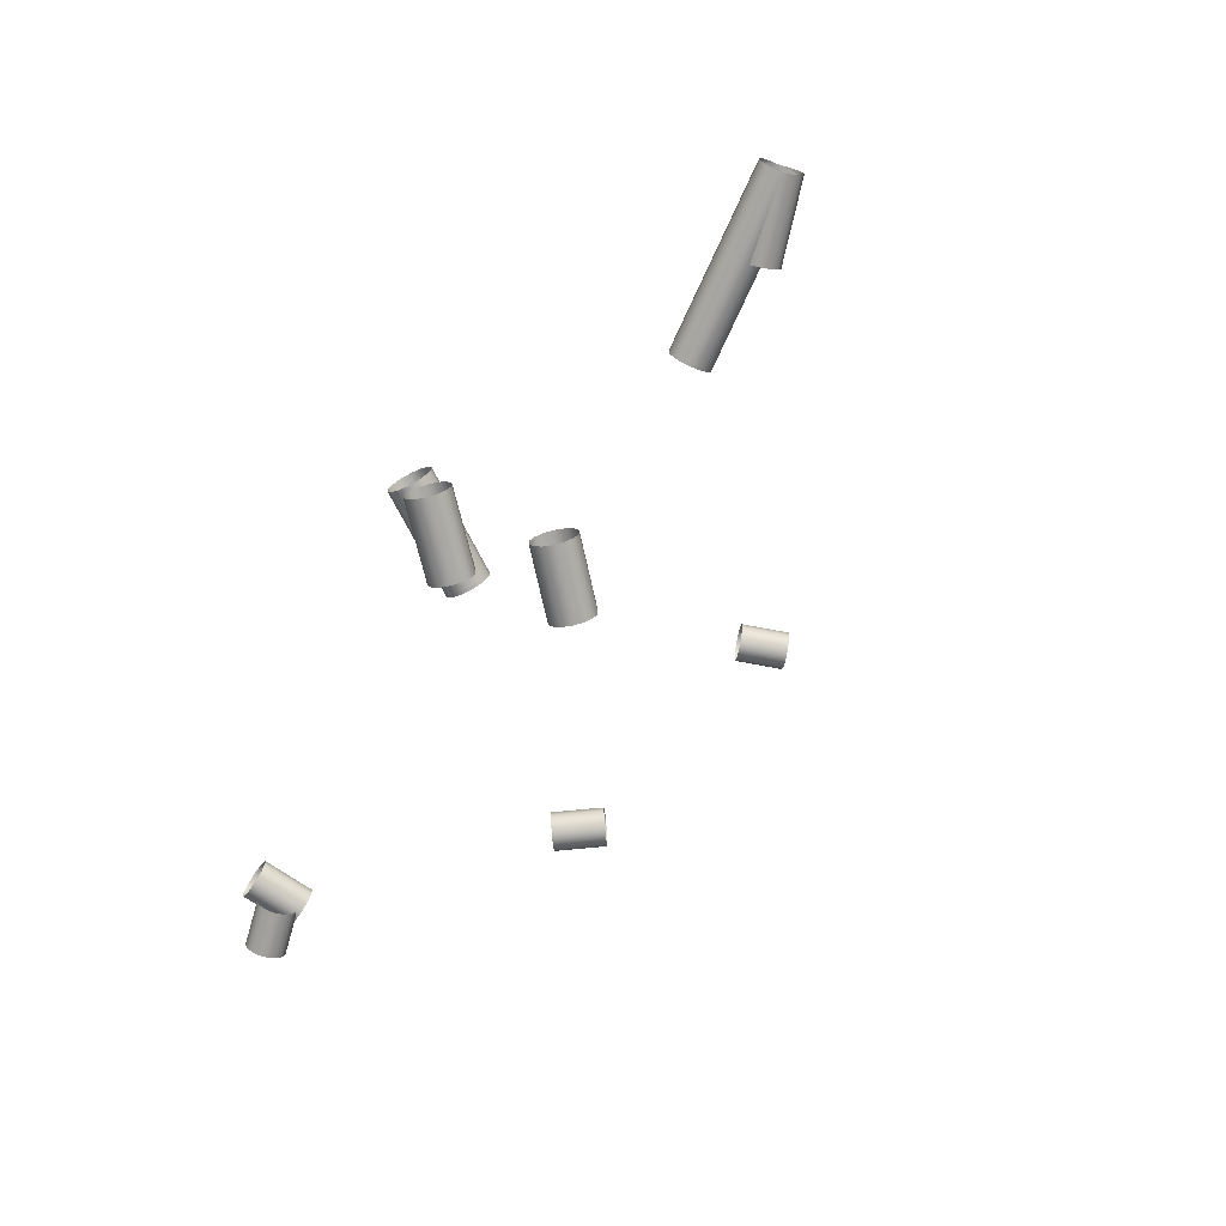
<metadata>
{"format":"obj","ext":"obj","renderer":"f3d","projection":"perspective","resolution":1024,"background":"white","views":[{"elev":-71.9,"azim":154.3,"up":"+Z"}]}
</metadata>
<code>
o Outputs_of_2274_-_CEPVL.
v 0.4761 -0.8835 -4.556
v 0.4737 -0.883 -4.558
v 0.4724 -0.8827 -4.56
v 0.4724 -0.8827 -4.564
v 0.4737 -0.883 -4.566
v 0.4761 -0.8835 -4.568
v 0.4791 -0.8842 -4.569
v 0.482 -0.8849 -4.568
v 0.4844 -0.8854 -4.566
v 0.4857 -0.8857 -4.564
v 0.4857 -0.8857 -4.56
v 0.4844 -0.8854 -4.558
v 0.482 -0.8849 -4.556
v 0.4791 -0.8842 -4.555
v 0.4697 -0.9109 -4.556
v 0.4674 -0.9104 -4.558
v 0.4661 -0.9101 -4.56
v 0.4661 -0.9101 -4.564
v 0.4674 -0.9104 -4.566
v 0.4697 -0.9109 -4.568
v 0.4727 -0.9116 -4.569
v 0.4757 -0.9123 -4.568
v 0.478 -0.9128 -4.566
v 0.4793 -0.9131 -4.564
v 0.4793 -0.9131 -4.56
v 0.478 -0.9128 -4.558
v 0.4757 -0.9123 -4.556
v 0.4727 -0.9116 -4.555
v 0.4176 -1.13 -4.456
v 0.4188 -1.128 -4.454
v 0.4195 -1.127 -4.451
v 0.4195 -1.127 -4.448
v 0.4188 -1.128 -4.445
v 0.4176 -1.13 -4.443
v 0.416 -1.133 -4.442
v 0.4144 -1.136 -4.443
v 0.4132 -1.138 -4.445
v 0.4125 -1.139 -4.448
v 0.4125 -1.139 -4.451
v 0.4132 -1.138 -4.454
v 0.4144 -1.136 -4.456
v 0.416 -1.133 -4.457
v 0.4338 -1.14 -4.456
v 0.435 -1.138 -4.454
v 0.4357 -1.137 -4.451
v 0.4357 -1.137 -4.448
v 0.435 -1.138 -4.445
v 0.4338 -1.14 -4.443
v 0.4322 -1.143 -4.442
v 0.4306 -1.145 -4.443
v 0.4294 -1.147 -4.445
v 0.4287 -1.149 -4.448
v 0.4287 -1.149 -4.451
v 0.4294 -1.147 -4.454
v 0.4306 -1.145 -4.456
v 0.4322 -1.143 -4.457
v 0.3746 -1.063 -4.385
v 0.3752 -1.061 -4.383
v 0.3756 -1.06 -4.381
v 0.3756 -1.06 -4.377
v 0.3752 -1.061 -4.375
v 0.3746 -1.063 -4.373
v 0.3738 -1.066 -4.372
v 0.373 -1.069 -4.373
v 0.3724 -1.071 -4.375
v 0.372 -1.073 -4.377
v 0.372 -1.073 -4.381
v 0.3724 -1.071 -4.383
v 0.373 -1.069 -4.385
v 0.3738 -1.066 -4.386
v 0.3918 -1.068 -4.385
v 0.3925 -1.066 -4.383
v 0.3928 -1.064 -4.381
v 0.3928 -1.064 -4.377
v 0.3925 -1.066 -4.375
v 0.3918 -1.068 -4.373
v 0.3911 -1.071 -4.372
v 0.3903 -1.074 -4.373
v 0.3896 -1.076 -4.375
v 0.3893 -1.077 -4.377
v 0.3893 -1.077 -4.381
v 0.3896 -1.076 -4.383
v 0.3903 -1.074 -4.385
v 0.3911 -1.071 -4.386
v 0.476 -0.8841 -4.556
v 0.4736 -0.8841 -4.558
v 0.4723 -0.8841 -4.56
v 0.4723 -0.8841 -4.564
v 0.4736 -0.8841 -4.566
v 0.476 -0.8841 -4.568
v 0.4791 -0.8842 -4.569
v 0.4821 -0.8843 -4.568
v 0.4845 -0.8843 -4.566
v 0.4859 -0.8843 -4.564
v 0.4859 -0.8843 -4.56
v 0.4845 -0.8843 -4.558
v 0.4821 -0.8843 -4.556
v 0.4791 -0.8842 -4.555
v 0.4747 -0.9465 -4.556
v 0.4722 -0.9465 -4.558
v 0.4709 -0.9465 -4.56
v 0.4709 -0.9465 -4.564
v 0.4722 -0.9465 -4.566
v 0.4747 -0.9465 -4.568
v 0.4777 -0.9466 -4.569
v 0.4807 -0.9467 -4.568
v 0.4832 -0.9467 -4.566
v 0.4845 -0.9467 -4.564
v 0.4845 -0.9467 -4.56
v 0.4832 -0.9467 -4.558
v 0.4807 -0.9467 -4.556
v 0.4777 -0.9466 -4.555
v 0.5059 -1.176 -4.52
v 0.5056 -1.174 -4.518
v 0.5054 -1.172 -4.516
v 0.5054 -1.172 -4.512
v 0.5056 -1.174 -4.51
v 0.5059 -1.176 -4.508
v 0.5064 -1.179 -4.507
v 0.5069 -1.182 -4.508
v 0.5072 -1.184 -4.51
v 0.5074 -1.186 -4.512
v 0.5074 -1.186 -4.516
v 0.5072 -1.184 -4.518
v 0.5069 -1.182 -4.52
v 0.5064 -1.179 -4.521
v 0.5241 -1.173 -4.52
v 0.5237 -1.171 -4.518
v 0.5235 -1.169 -4.516
v 0.5235 -1.169 -4.512
v 0.5237 -1.171 -4.51
v 0.5241 -1.173 -4.508
v 0.5245 -1.176 -4.507
v 0.525 -1.179 -4.508
v 0.5254 -1.182 -4.51
v 0.5256 -1.183 -4.512
v 0.5256 -1.183 -4.516
v 0.5254 -1.182 -4.518
v 0.525 -1.179 -4.52
v 0.5245 -1.176 -4.521
v 0.5112 -1.179 -4.513
v 0.5088 -1.178 -4.515
v 0.5075 -1.178 -4.517
v 0.5075 -1.178 -4.521
v 0.5088 -1.178 -4.523
v 0.5112 -1.179 -4.525
v 0.5142 -1.179 -4.526
v 0.5172 -1.18 -4.525
v 0.5196 -1.18 -4.523
v 0.5209 -1.18 -4.521
v 0.5209 -1.18 -4.517
v 0.5196 -1.18 -4.515
v 0.5172 -1.18 -4.513
v 0.5142 -1.179 -4.512
v 0.5084 -1.195 -4.513
v 0.506 -1.194 -4.515
v 0.5047 -1.194 -4.517
v 0.5047 -1.194 -4.521
v 0.506 -1.194 -4.523
v 0.5084 -1.195 -4.525
v 0.5114 -1.195 -4.526
v 0.5144 -1.196 -4.525
v 0.5168 -1.196 -4.523
v 0.5181 -1.196 -4.521
v 0.5181 -1.196 -4.517
v 0.5168 -1.196 -4.515
v 0.5144 -1.196 -4.513
v 0.5114 -1.195 -4.512
v 0.5383 -0.9975 -4.611
v 0.5368 -0.9955 -4.613
v 0.536 -0.9945 -4.615
v 0.536 -0.9945 -4.619
v 0.5368 -0.9955 -4.621
v 0.5383 -0.9975 -4.623
v 0.5401 -0.9999 -4.624
v 0.5419 -1.002 -4.623
v 0.5434 -1.004 -4.621
v 0.5442 -1.005 -4.619
v 0.5442 -1.005 -4.615
v 0.5434 -1.004 -4.613
v 0.5419 -1.002 -4.611
v 0.5401 -0.9999 -4.61
v 0.5107 -1.018 -4.611
v 0.5092 -1.016 -4.613
v 0.5084 -1.015 -4.615
v 0.5084 -1.015 -4.619
v 0.5092 -1.016 -4.621
v 0.5107 -1.018 -4.623
v 0.5125 -1.021 -4.624
v 0.5143 -1.023 -4.623
v 0.5158 -1.025 -4.621
v 0.5166 -1.026 -4.619
v 0.5166 -1.026 -4.615
v 0.5158 -1.025 -4.613
v 0.5143 -1.023 -4.611
v 0.5125 -1.021 -4.61
v 0.4988 -0.9843 -4.652
v 0.4968 -0.9828 -4.654
v 0.4958 -0.9819 -4.657
v 0.4958 -0.9819 -4.66
v 0.4968 -0.9828 -4.663
v 0.4988 -0.9843 -4.665
v 0.5011 -0.9861 -4.665
v 0.5035 -0.988 -4.665
v 0.5055 -0.9895 -4.663
v 0.5065 -0.9904 -4.66
v 0.5065 -0.9904 -4.657
v 0.5055 -0.9895 -4.654
v 0.5035 -0.988 -4.652
v 0.5011 -0.9861 -4.652
v 0.4846 -1.002 -4.652
v 0.4827 -1.001 -4.654
v 0.4816 -0.9999 -4.657
v 0.4816 -0.9999 -4.66
v 0.4827 -1.001 -4.663
v 0.4846 -1.002 -4.665
v 0.487 -1.004 -4.665
v 0.4894 -1.006 -4.665
v 0.4913 -1.008 -4.663
v 0.4924 -1.008 -4.66
v 0.4924 -1.008 -4.657
v 0.4913 -1.008 -4.654
v 0.4894 -1.006 -4.652
v 0.487 -1.004 -4.652
v 0.5327 -0.9951 -4.624
v 0.5308 -0.9935 -4.626
v 0.5297 -0.9927 -4.628
v 0.5297 -0.9927 -4.632
v 0.5308 -0.9935 -4.634
v 0.5327 -0.9951 -4.636
v 0.535 -0.997 -4.637
v 0.5373 -0.9989 -4.636
v 0.5392 -1 -4.634
v 0.5403 -1.001 -4.632
v 0.5403 -1.001 -4.628
v 0.5392 -1 -4.626
v 0.5373 -0.9989 -4.624
v 0.535 -0.997 -4.623
v 0.5162 -1.015 -4.624
v 0.5143 -1.014 -4.626
v 0.5132 -1.013 -4.628
v 0.5132 -1.013 -4.632
v 0.5143 -1.014 -4.634
v 0.5162 -1.015 -4.636
v 0.5185 -1.017 -4.637
v 0.5208 -1.019 -4.636
v 0.5227 -1.02 -4.634
v 0.5238 -1.021 -4.632
v 0.5238 -1.021 -4.628
v 0.5227 -1.02 -4.626
v 0.5208 -1.019 -4.624
v 0.5185 -1.017 -4.623
f 1 15 28 14
f 2 16 15 1
f 3 17 16 2
f 4 18 17 3
f 5 19 18 4
f 6 20 19 5
f 7 21 20 6
f 8 22 21 7
f 9 23 22 8
f 10 24 23 9
f 11 25 24 10
f 12 26 25 11
f 13 27 26 12
f 14 28 27 13
f 29 43 56 42
f 30 44 43 29
f 31 45 44 30
f 32 46 45 31
f 33 47 46 32
f 34 48 47 33
f 35 49 48 34
f 36 50 49 35
f 37 51 50 36
f 38 52 51 37
f 39 53 52 38
f 40 54 53 39
f 41 55 54 40
f 42 56 55 41
f 57 71 84 70
f 58 72 71 57
f 59 73 72 58
f 60 74 73 59
f 61 75 74 60
f 62 76 75 61
f 63 77 76 62
f 64 78 77 63
f 65 79 78 64
f 66 80 79 65
f 67 81 80 66
f 68 82 81 67
f 69 83 82 68
f 70 84 83 69
f 85 99 112 98
f 86 100 99 85
f 87 101 100 86
f 88 102 101 87
f 89 103 102 88
f 90 104 103 89
f 91 105 104 90
f 92 106 105 91
f 93 107 106 92
f 94 108 107 93
f 95 109 108 94
f 96 110 109 95
f 97 111 110 96
f 98 112 111 97
f 113 127 140 126
f 114 128 127 113
f 115 129 128 114
f 116 130 129 115
f 117 131 130 116
f 118 132 131 117
f 119 133 132 118
f 120 134 133 119
f 121 135 134 120
f 122 136 135 121
f 123 137 136 122
f 124 138 137 123
f 125 139 138 124
f 126 140 139 125
f 141 155 168 154
f 142 156 155 141
f 143 157 156 142
f 144 158 157 143
f 145 159 158 144
f 146 160 159 145
f 147 161 160 146
f 148 162 161 147
f 149 163 162 148
f 150 164 163 149
f 151 165 164 150
f 152 166 165 151
f 153 167 166 152
f 154 168 167 153
f 169 183 196 182
f 170 184 183 169
f 171 185 184 170
f 172 186 185 171
f 173 187 186 172
f 174 188 187 173
f 175 189 188 174
f 176 190 189 175
f 177 191 190 176
f 178 192 191 177
f 179 193 192 178
f 180 194 193 179
f 181 195 194 180
f 182 196 195 181
f 197 211 224 210
f 198 212 211 197
f 199 213 212 198
f 200 214 213 199
f 201 215 214 200
f 202 216 215 201
f 203 217 216 202
f 204 218 217 203
f 205 219 218 204
f 206 220 219 205
f 207 221 220 206
f 208 222 221 207
f 209 223 222 208
f 210 224 223 209
f 225 239 252 238
f 226 240 239 225
f 227 241 240 226
f 228 242 241 227
f 229 243 242 228
f 230 244 243 229
f 231 245 244 230
f 232 246 245 231
f 233 247 246 232
f 234 248 247 233
f 235 249 248 234
f 236 250 249 235
f 237 251 250 236
f 238 252 251 237

</code>
